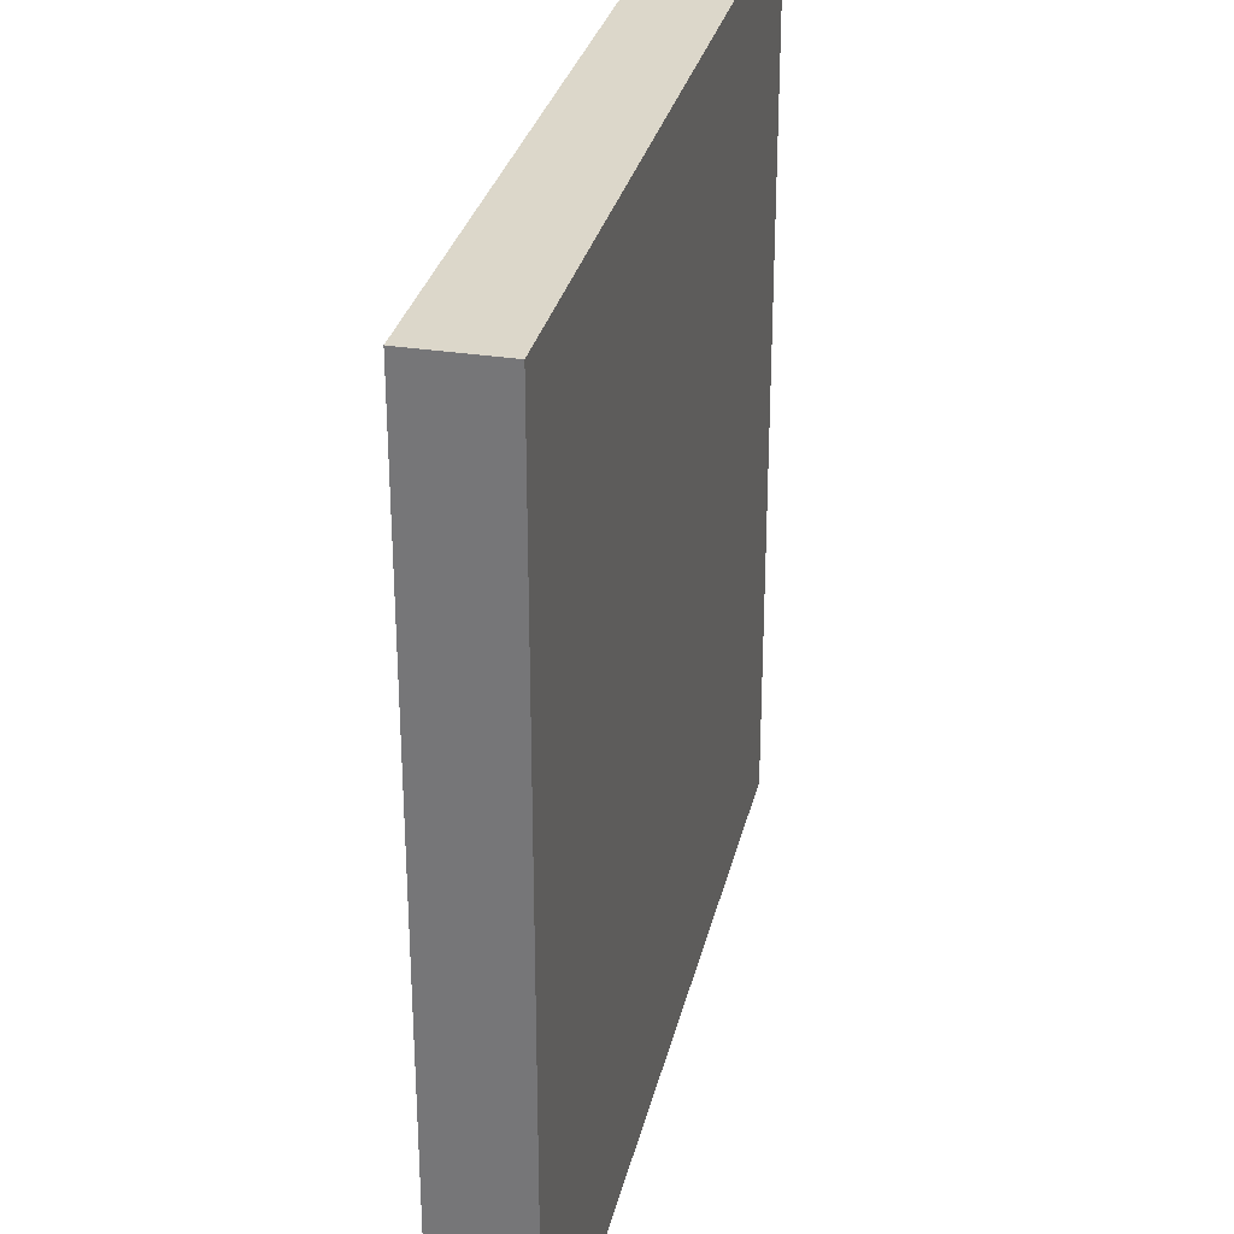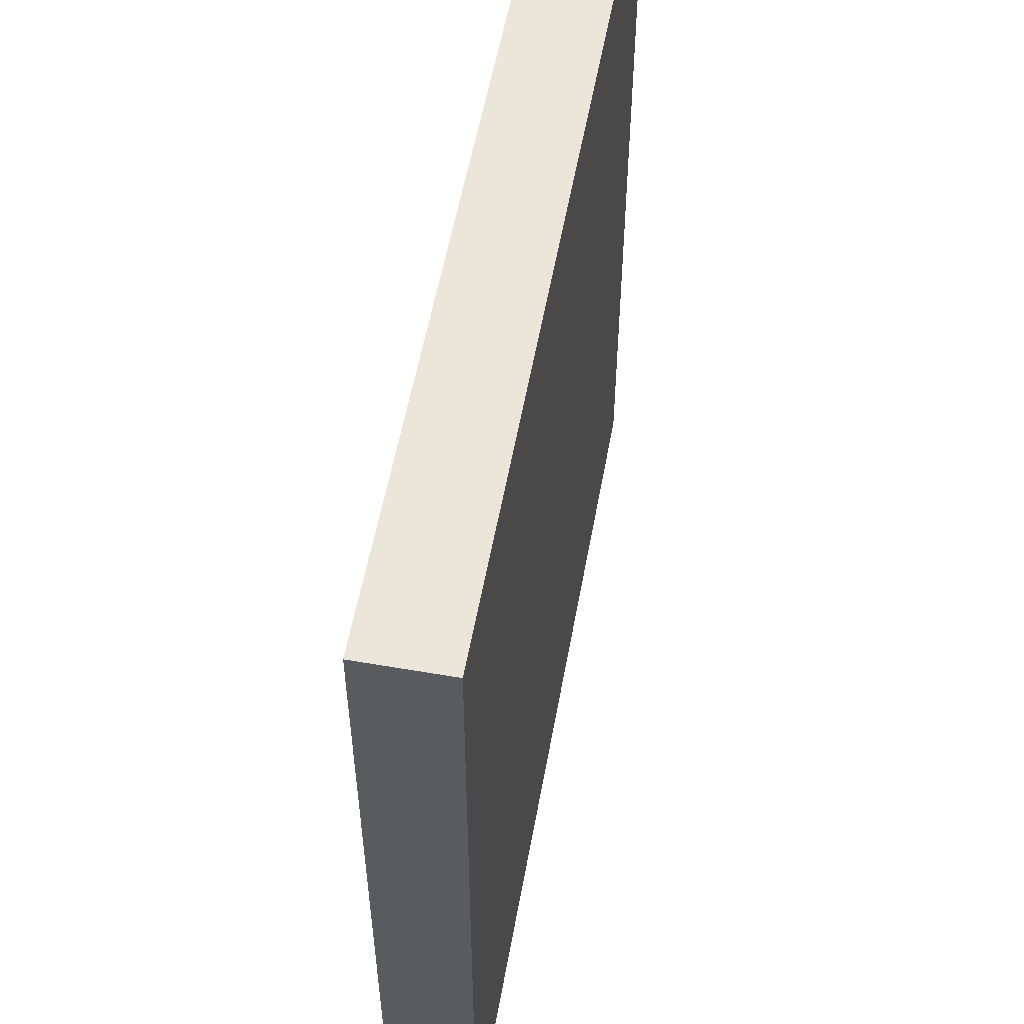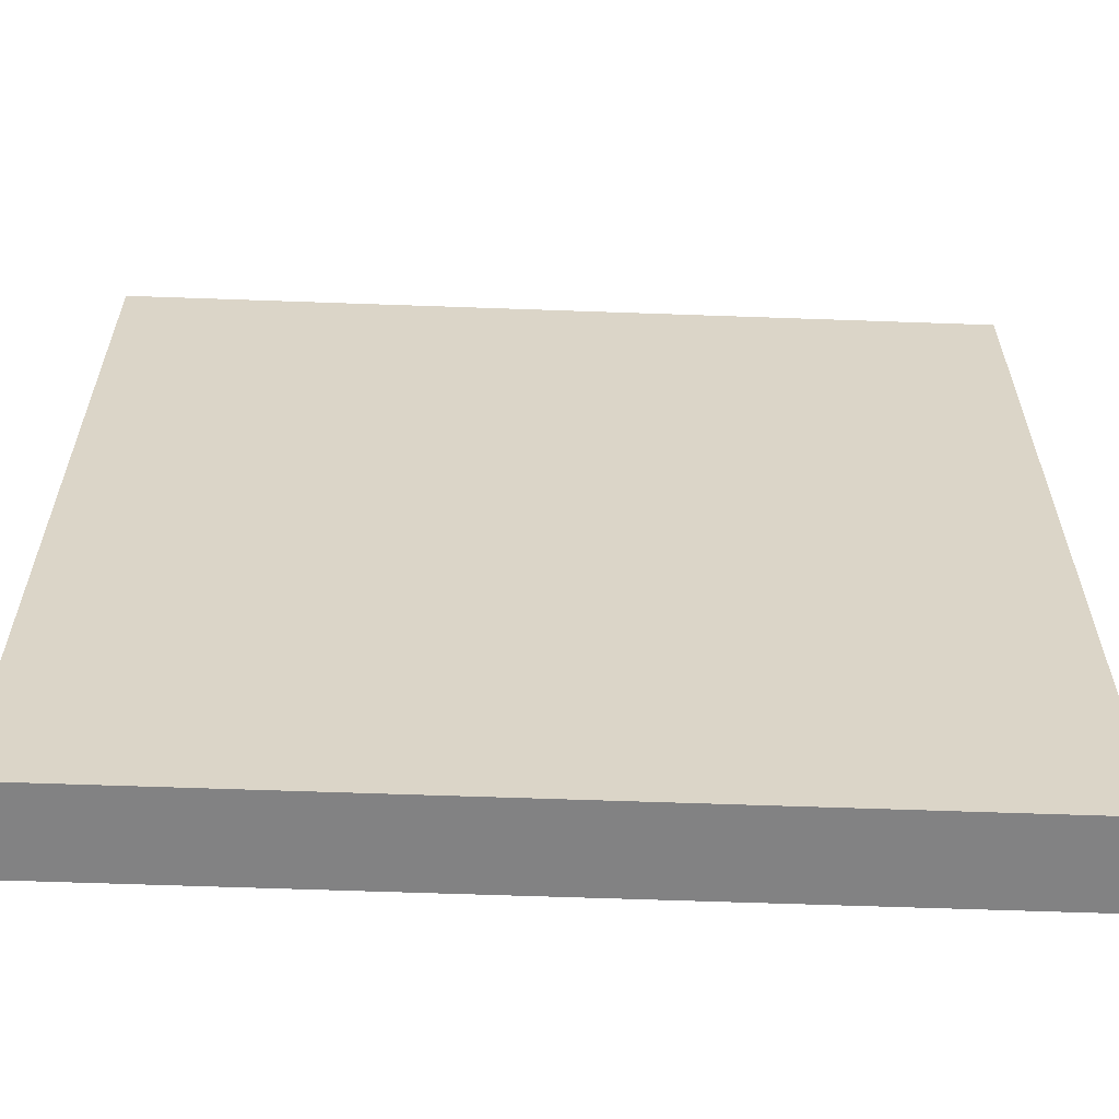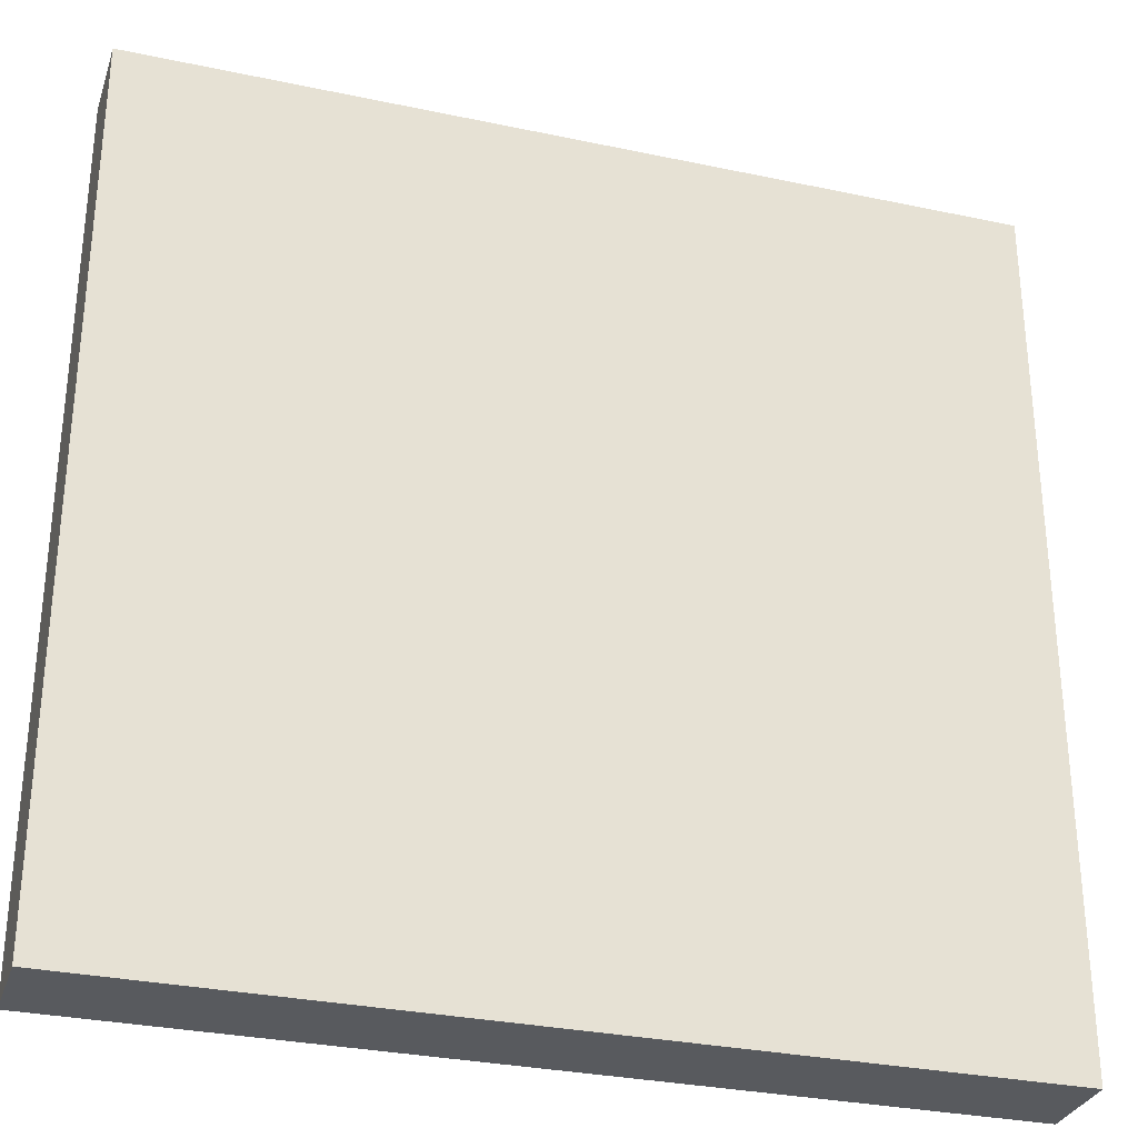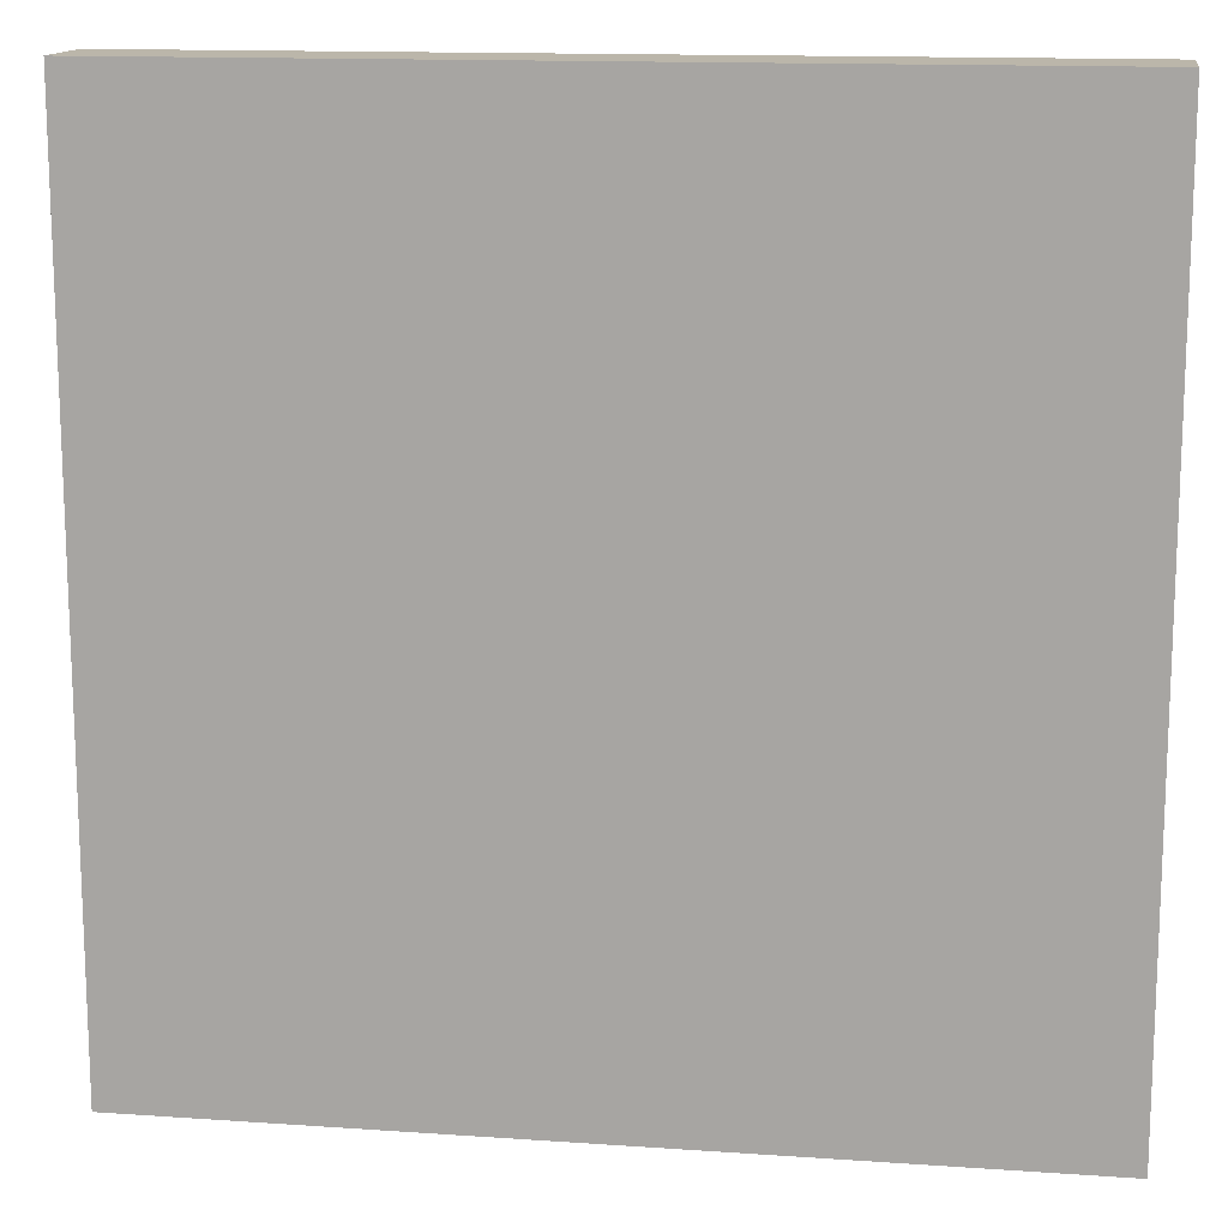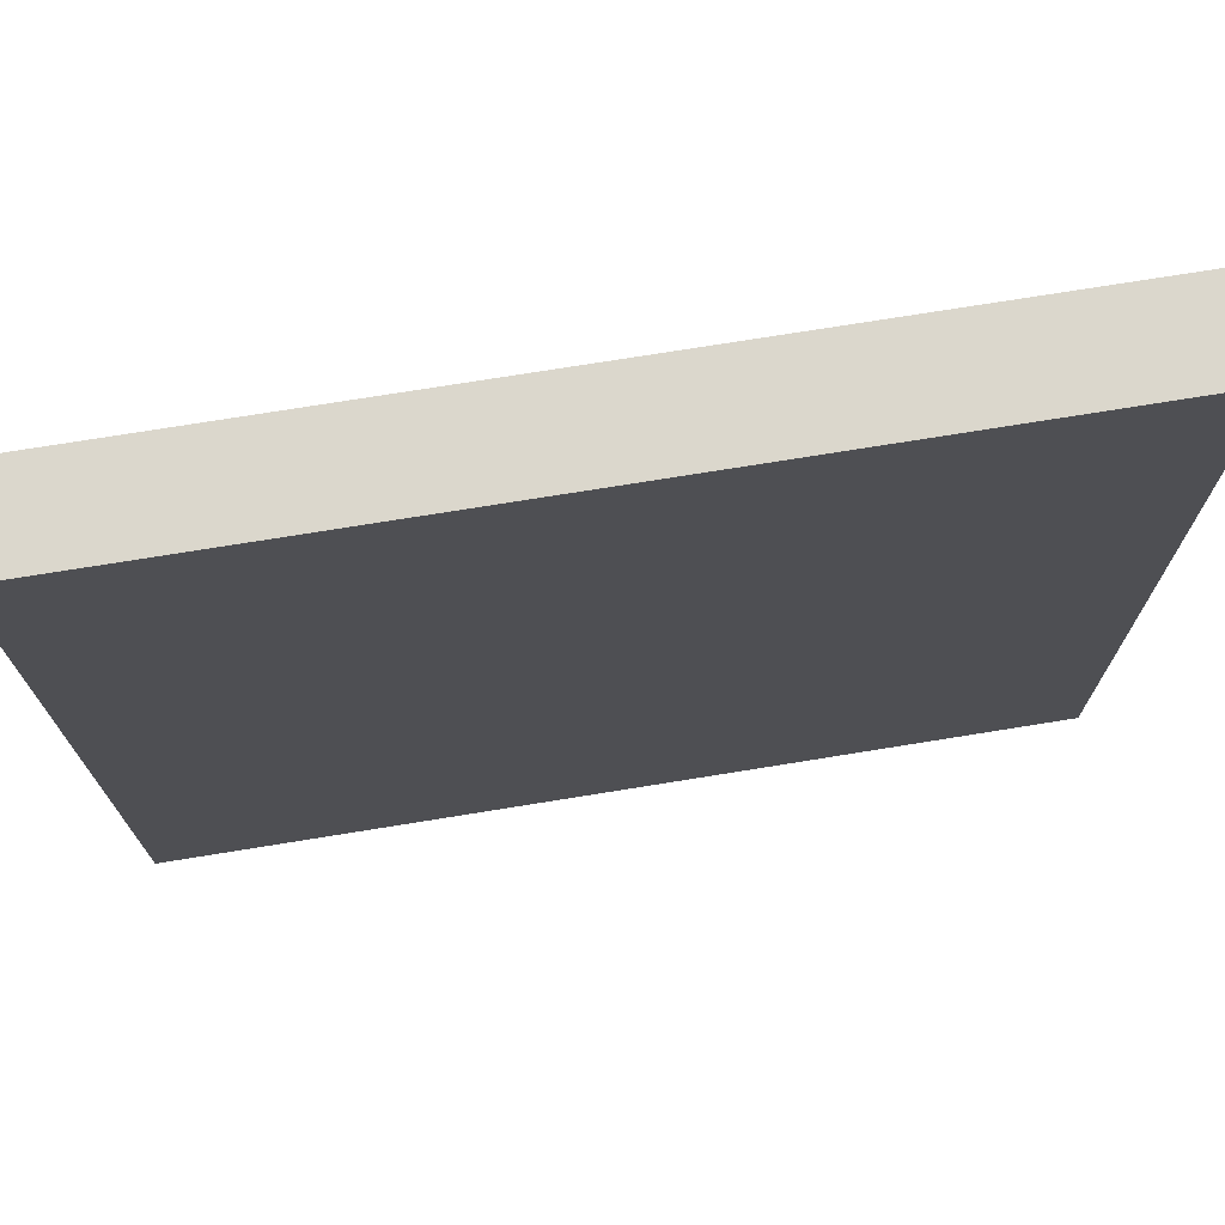
<metadata>
{"format":"obj","ext":"obj","renderer":"f3d","projection":"perspective","resolution":1024,"background":"white","views":[{"elev":30.7,"azim":102.9,"up":"+Z"},{"elev":56.0,"azim":-79.7,"up":"+Z"},{"elev":-60.9,"azim":-2.1,"up":"+Z"},{"elev":-30.7,"azim":-17.0,"up":"+Z"},{"elev":14.1,"azim":8.7,"up":"+Z"},{"elev":73.4,"azim":-9.2,"up":"+Z"}]}
</metadata>
<code>
v 55 0 -37.78
v 55 0 62.22
v 55 -10 62.22
v 55 -10 -37.78
v -45 0 -37.78
v 55 0 -37.78
v 55 -10 -37.78
v -45 -10 -37.78
v -45 0 62.22
v -45 0 -37.78
v -45 -10 -37.78
v -45 -10 62.22
v 55 0 62.22
v -45 0 62.22
v -45 -10 62.22
v 55 -10 62.22
v -45 0 62.22
v 55 0 62.22
v 55 0 -37.78
v -45 0 -37.78
v 55 -10 62.22
v -45 -10 62.22
v -45 -10 -37.78
v 55 -10 -37.78
g 071bd912-e32d-11ea-869f-54bf646e7e1f
f 1 2 4
f 4 2 3
g 071c0018-e32d-11ea-b182-54bf646e7e1f
f 5 6 8
f 8 6 7
g 071c4e2e-e32d-11ea-ac82-54bf646e7e1f
f 9 10 12
f 12 10 11
g 071c753a-e32d-11ea-a8de-54bf646e7e1f
f 13 14 16
f 16 14 15
g 071cc35e-e32d-11ea-8072-54bf646e7e1f
f 17 18 20
f 20 18 19
g 071d1190-e32d-11ea-97c0-54bf646e7e1f
f 22 23 21
f 21 23 24

</code>
